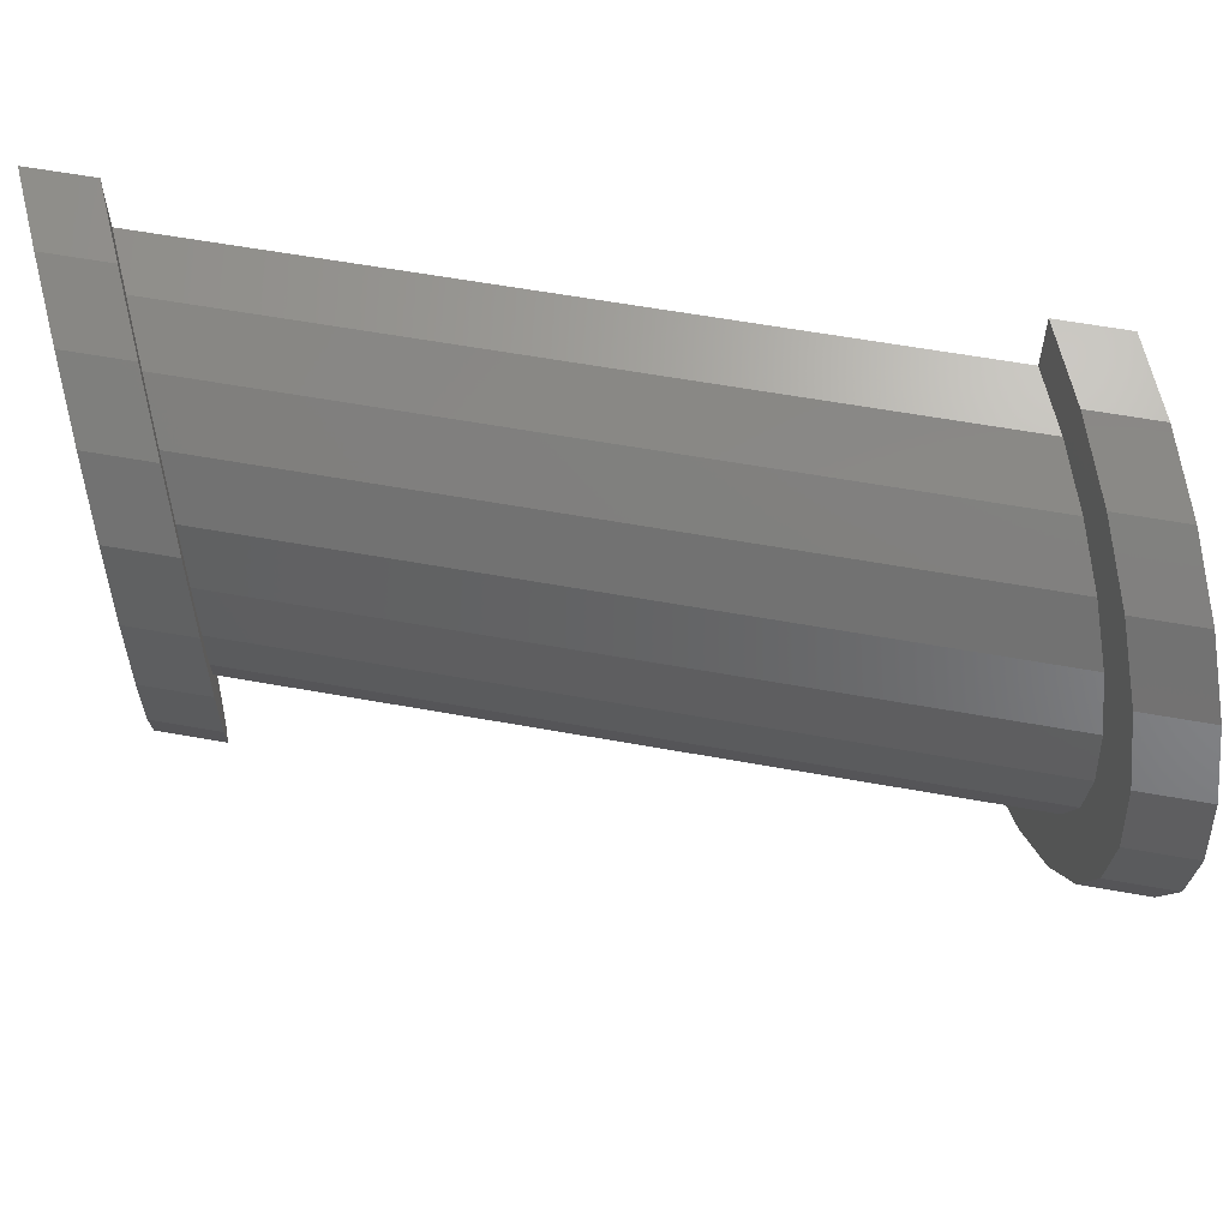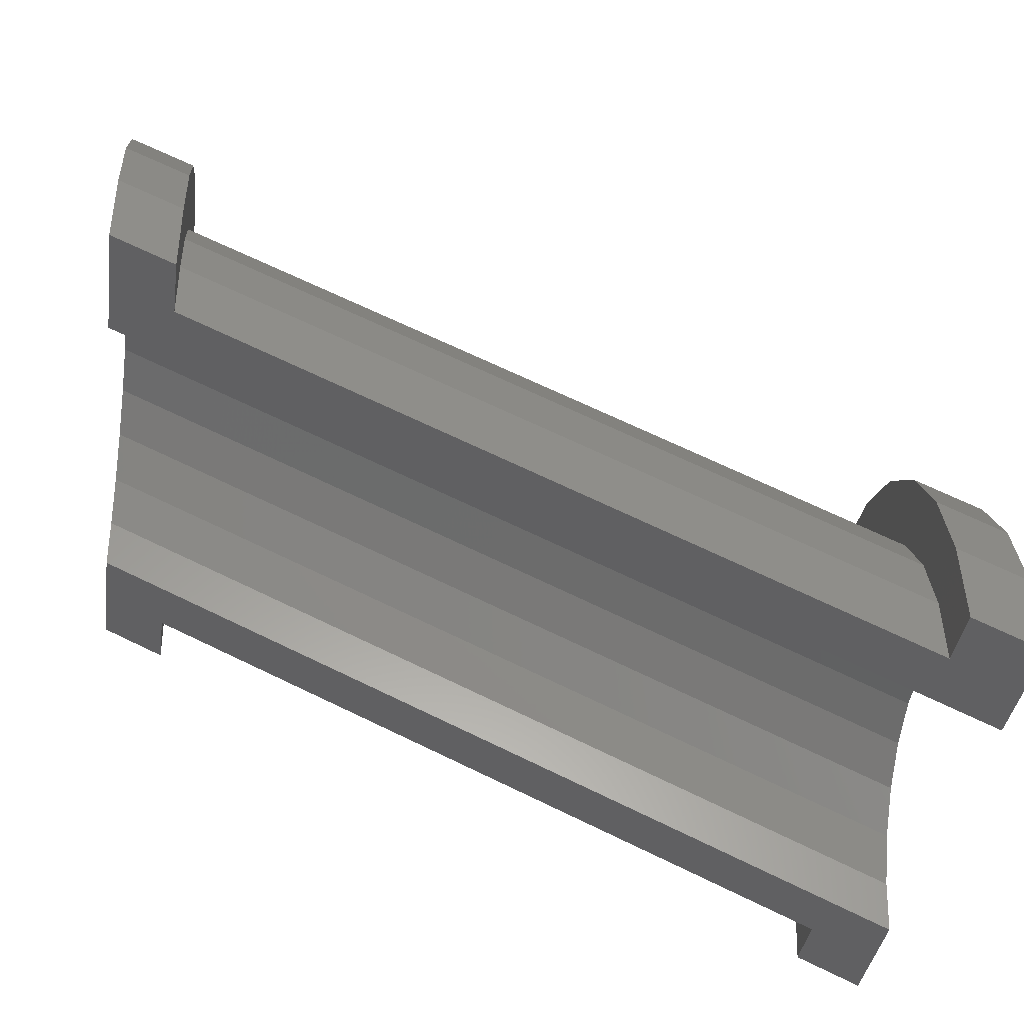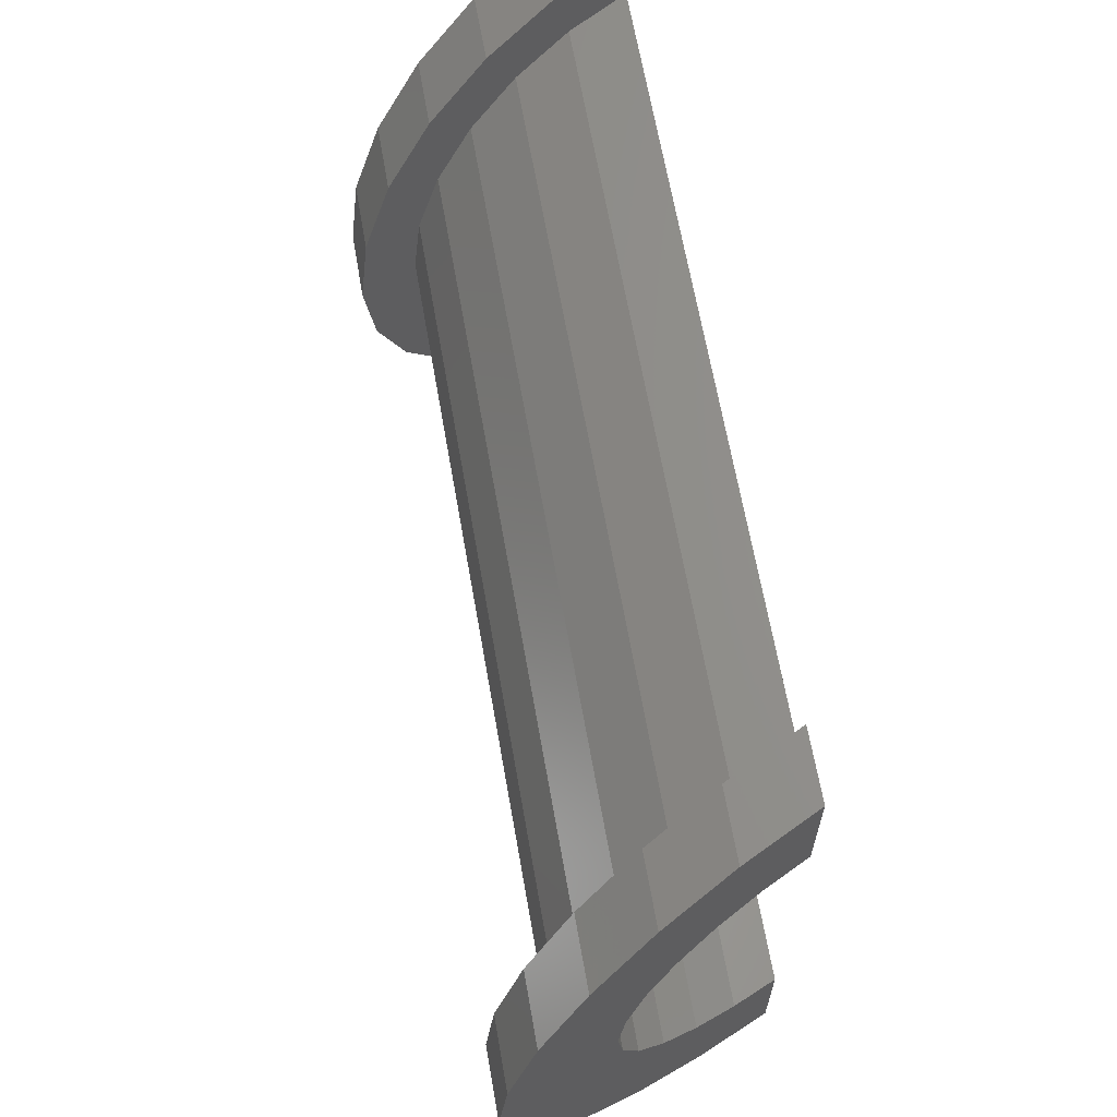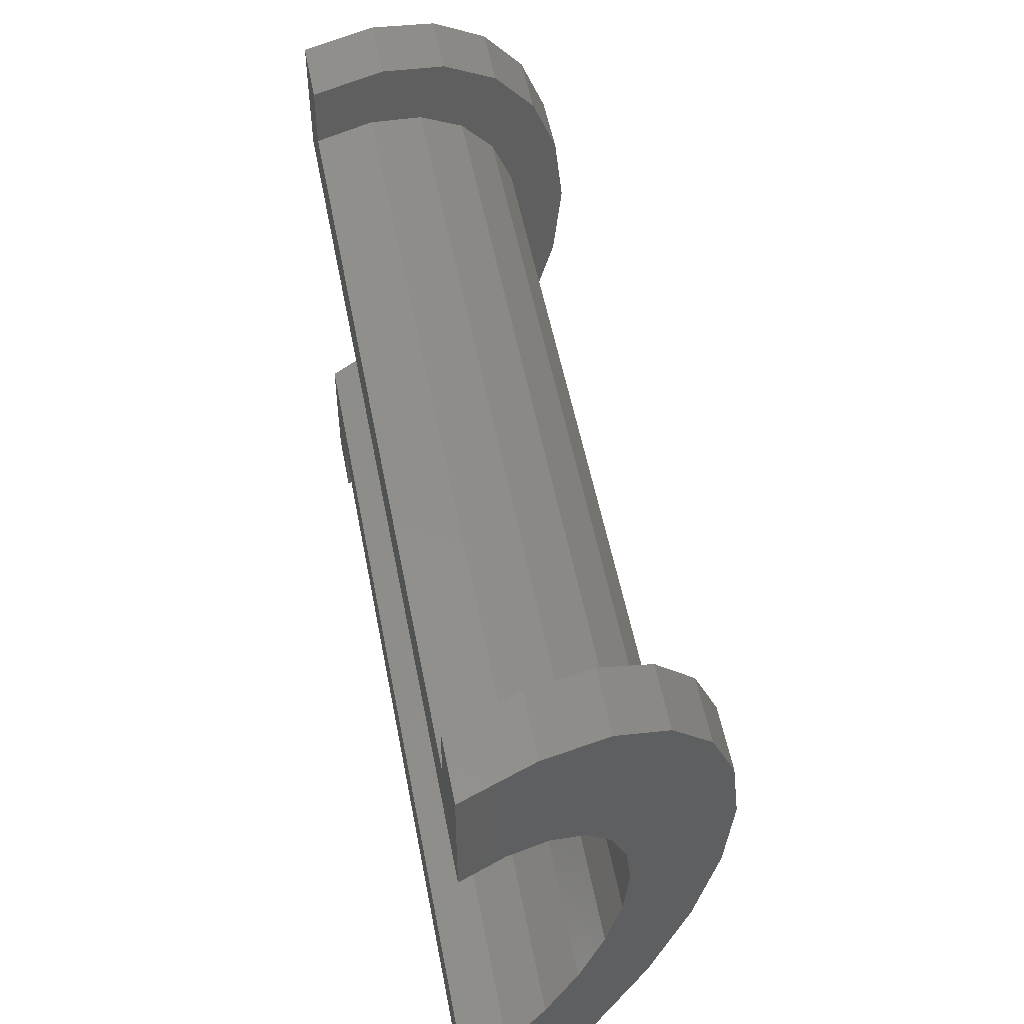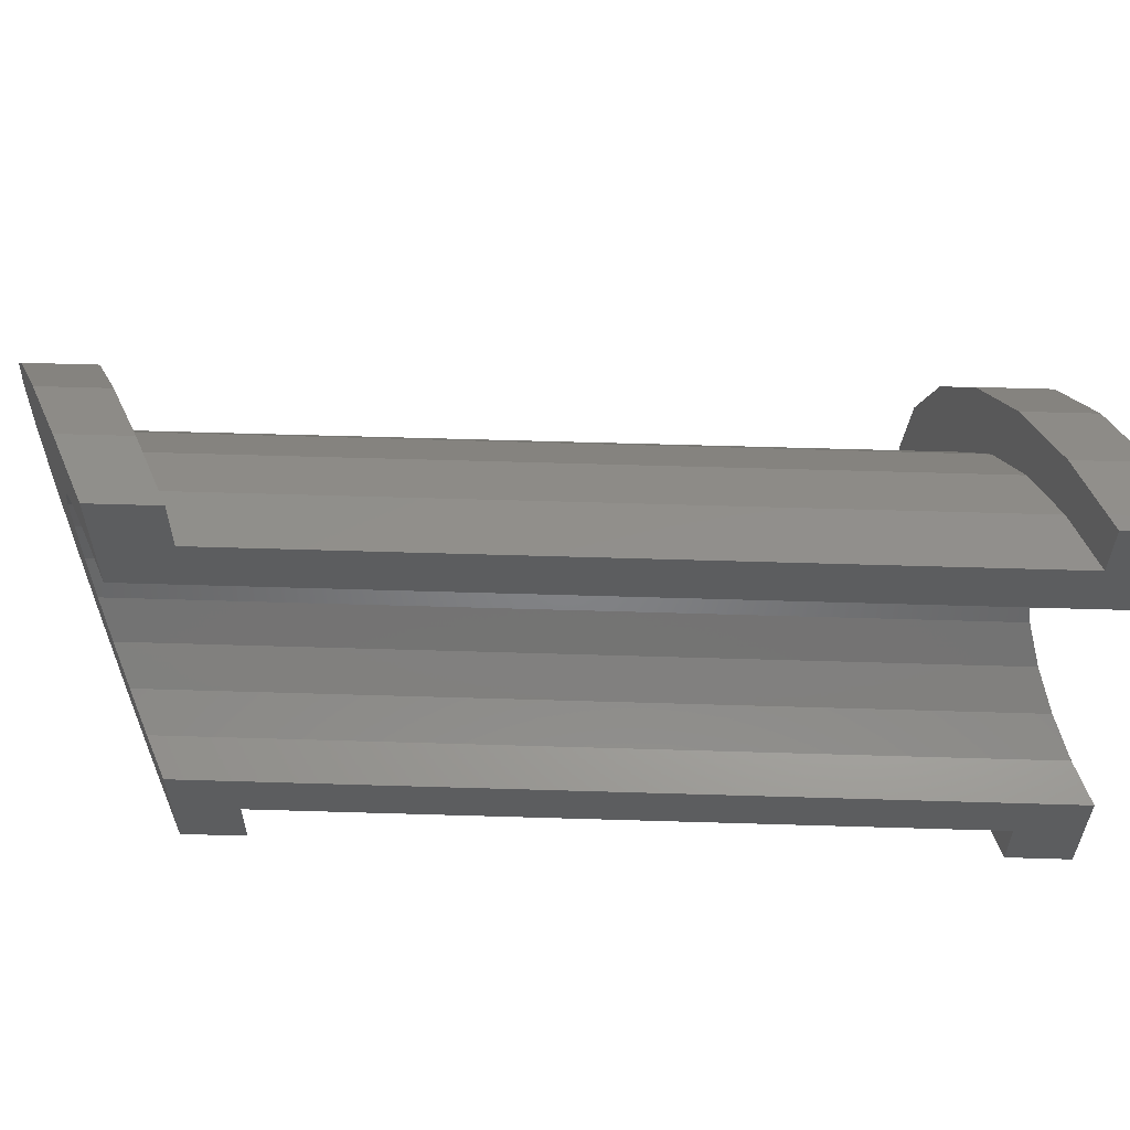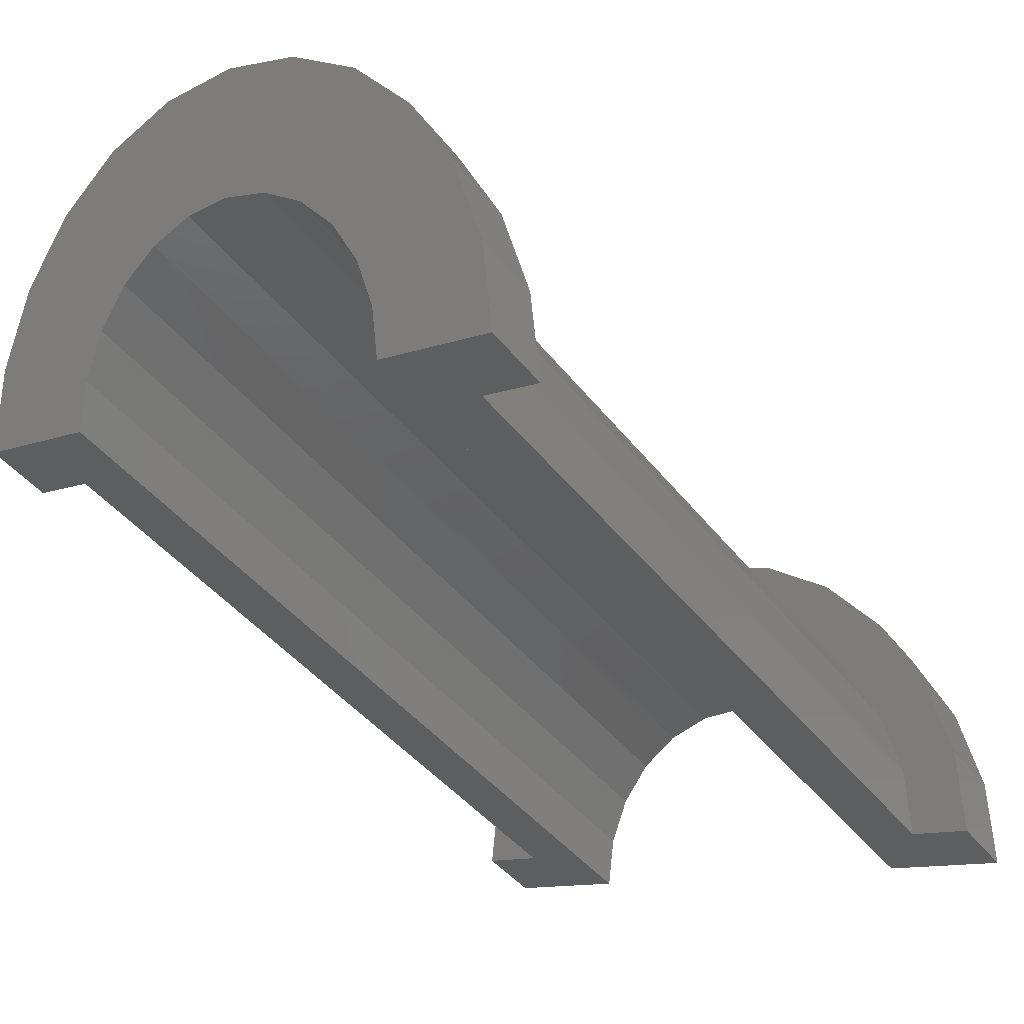
<metadata>
{"format":"stl","ext":"stl","renderer":"f3d","projection":"perspective","resolution":1024,"background":"white","views":[{"elev":59.1,"azim":-14.0,"up":"+Y"},{"elev":-37.8,"azim":172.0,"up":"+Z"},{"elev":65.2,"azim":55.5,"up":"+Y"},{"elev":52.2,"azim":-125.2,"up":"+Y"},{"elev":59.0,"azim":157.2,"up":"+Y"},{"elev":-12.8,"azim":129.1,"up":"+Z"}]}
</metadata>
<code>
# stl→obj: 104 verts, 204 faces
v 1 1.035 4.321
v 12.12 0 9.543
v 12.12 1.035 9.406
v 1 0 4.457
v 1 -3.864 1.493
v 12.12 -4 5.543
v 12.12 -3.864 6.578
v 1 -4 0.4575
v 12.12 3.464 7.543
v 1 2.828 3.286
v 12.12 2.828 8.371
v 1 3.464 2.457
v 12.12 2 9.007
v 1 2 3.922
v 12.12 3.864 6.578
v 1 3.864 1.493
v 1 -2.828 3.286
v 12.12 -3.464 7.543
v 12.12 -2.828 8.371
v 1 -3.464 2.457
v -1.724e-16 2.898 0.7765
v -2.873e-16 4.83 1.294
v 0 5 0
v -5.551e-16 4.33 2.5
v 0 3 0
v -3.331e-16 2.598 1.5
v -7.85e-16 3.536 3.536
v -4.71e-16 2.121 2.121
v -9.615e-16 2.5 4.33
v -5.769e-16 1.5 2.598
v -1.072e-15 1.294 4.83
v -6.434e-16 0.7765 2.898
v -6.661e-16 0 3
v -1.11e-15 0 5
v -6.434e-16 -0.7765 2.898
v -1.072e-15 -1.294 4.83
v -5.769e-16 -1.5 2.598
v -9.615e-16 -2.5 4.33
v -4.71e-16 -2.121 2.121
v -7.85e-16 -3.536 3.536
v -3.331e-16 -2.598 1.5
v -5.551e-16 -4.33 2.5
v -1.724e-16 -2.898 0.7765
v -2.873e-16 -4.83 1.294
v 0 -3 0
v 0 -5 0
v 12.12 4 5.543
v 1 4 0.4575
v 1 -2 3.922
v 12.12 -2 9.007
v 12.12 -1.035 9.406
v 1 -1.035 4.321
v 13.12 0 9
v 13.12 0.7765 8.898
v 13.12 2.598 7.5
v 13.12 2.121 8.121
v 13.12 1.5 8.598
v 13.12 2.898 6.776
v 13.12 -2.598 7.5
v 13.12 -2.121 8.121
v 13.12 3 6
v 13.12 -2.898 6.776
v 13.12 -1.5 8.598
v 13.12 -0.7765 8.898
v 13.12 -3 6
v 1 0 5.457
v 1 1.294 5.287
v 1 -4.83 1.752
v 1 -4.33 2.957
v 1 5 0.4575
v 1 4.83 1.752
v 1 2.5 4.788
v 1 -1.294 5.287
v 1 -3.536 3.993
v 1 4.33 2.957
v 1 3.536 3.993
v 1 -2.5 4.788
v 1 -5 0.4575
v 12.12 1.294 10.37
v 13.12 0 11
v 13.12 1.294 10.83
v 12.12 0 10.54
v 12.12 -4.83 6.837
v 13.12 -5 6
v 13.12 -4.83 7.294
v 12.12 -5 5.543
v 12.12 4.83 6.837
v 12.12 5 5.543
v 12.12 4.33 8.043
v 12.12 3.536 9.078
v 12.12 2.5 9.873
v 12.12 -1.294 10.37
v 12.12 -2.5 9.873
v 12.12 -3.536 9.078
v 12.12 -4.33 8.043
v 13.12 4.33 8.5
v 13.12 3.536 9.536
v 13.12 4.83 7.294
v 13.12 5 6
v 13.12 2.5 10.33
v 13.12 -1.294 10.83
v 13.12 -2.5 10.33
v 13.12 -3.536 9.536
v 13.12 -4.33 8.5
f 1 2 3
f 2 1 4
f 5 6 7
f 6 5 8
f 9 10 11
f 10 9 12
f 10 13 11
f 13 10 14
f 15 12 9
f 12 15 16
f 17 18 19
f 18 17 20
f 21 22 23
f 22 21 24
f 21 23 25
f 26 24 21
f 24 26 27
f 28 27 26
f 27 28 29
f 30 29 28
f 30 31 29
f 32 31 30
f 33 31 32
f 33 34 31
f 35 34 33
f 35 36 34
f 37 36 35
f 38 37 39
f 37 38 36
f 40 39 41
f 42 41 43
f 44 43 45
f 39 40 38
f 41 42 40
f 43 44 42
f 44 45 46
f 14 3 13
f 3 14 1
f 47 16 15
f 16 47 48
f 20 7 18
f 7 20 5
f 49 19 50
f 19 49 17
f 4 51 2
f 51 4 52
f 52 50 51
f 50 52 49
f 53 32 54
f 32 53 33
f 28 55 56
f 55 28 26
f 57 28 56
f 28 57 30
f 26 58 55
f 58 26 21
f 59 39 60
f 39 59 41
f 54 30 57
f 30 54 32
f 21 61 58
f 61 21 25
f 62 41 59
f 41 62 43
f 39 63 60
f 63 39 37
f 35 53 64
f 53 35 33
f 65 43 62
f 43 65 45
f 37 64 63
f 64 37 35
f 31 66 67
f 66 31 34
f 42 68 69
f 68 42 44
f 70 22 71
f 22 70 23
f 29 67 72
f 67 29 31
f 66 36 73
f 36 66 34
f 40 69 74
f 69 40 42
f 16 71 75
f 71 16 70
f 70 16 48
f 12 75 76
f 75 12 16
f 76 10 12
f 72 10 76
f 72 14 10
f 67 14 72
f 67 1 14
f 66 1 67
f 66 4 1
f 66 52 4
f 73 52 66
f 73 49 52
f 77 49 73
f 77 17 49
f 74 17 77
f 17 74 20
f 69 20 74
f 20 69 5
f 68 5 69
f 5 68 8
f 8 68 78
f 27 72 76
f 72 27 29
f 71 24 75
f 24 71 22
f 75 27 76
f 27 75 24
f 44 78 68
f 78 44 46
f 73 38 77
f 38 73 36
f 77 40 74
f 40 77 38
f 79 80 81
f 80 79 82
f 83 84 85
f 84 83 86
f 15 87 88
f 15 88 47
f 87 15 89
f 9 89 15
f 89 9 90
f 11 90 9
f 11 91 90
f 13 91 11
f 13 79 91
f 3 79 13
f 2 79 3
f 2 82 79
f 51 82 2
f 51 92 82
f 50 92 51
f 50 93 92
f 19 93 50
f 94 19 18
f 19 94 93
f 95 18 7
f 83 7 6
f 18 95 94
f 7 83 95
f 83 6 86
f 96 90 97
f 90 96 89
f 58 98 96
f 55 96 97
f 98 58 99
f 99 58 61
f 96 55 58
f 56 97 100
f 97 56 55
f 100 57 56
f 81 57 100
f 81 54 57
f 80 54 81
f 80 53 54
f 80 64 53
f 101 64 80
f 101 63 64
f 102 63 101
f 63 102 60
f 103 60 102
f 60 103 59
f 104 59 103
f 59 104 62
f 85 62 104
f 62 85 65
f 65 85 84
f 99 87 98
f 87 99 88
f 94 104 103
f 104 94 95
f 82 101 80
f 101 82 92
f 90 100 97
f 100 90 91
f 91 81 100
f 81 91 79
f 98 89 96
f 89 98 87
f 95 85 104
f 85 95 83
f 92 102 101
f 102 92 93
f 93 103 102
f 103 93 94
f 61 47 99
f 61 48 47
f 25 48 61
f 23 48 25
f 48 23 70
f 99 47 88
f 78 46 8
f 6 84 86
f 84 6 65
f 8 65 6
f 8 45 65
f 45 8 46

</code>
